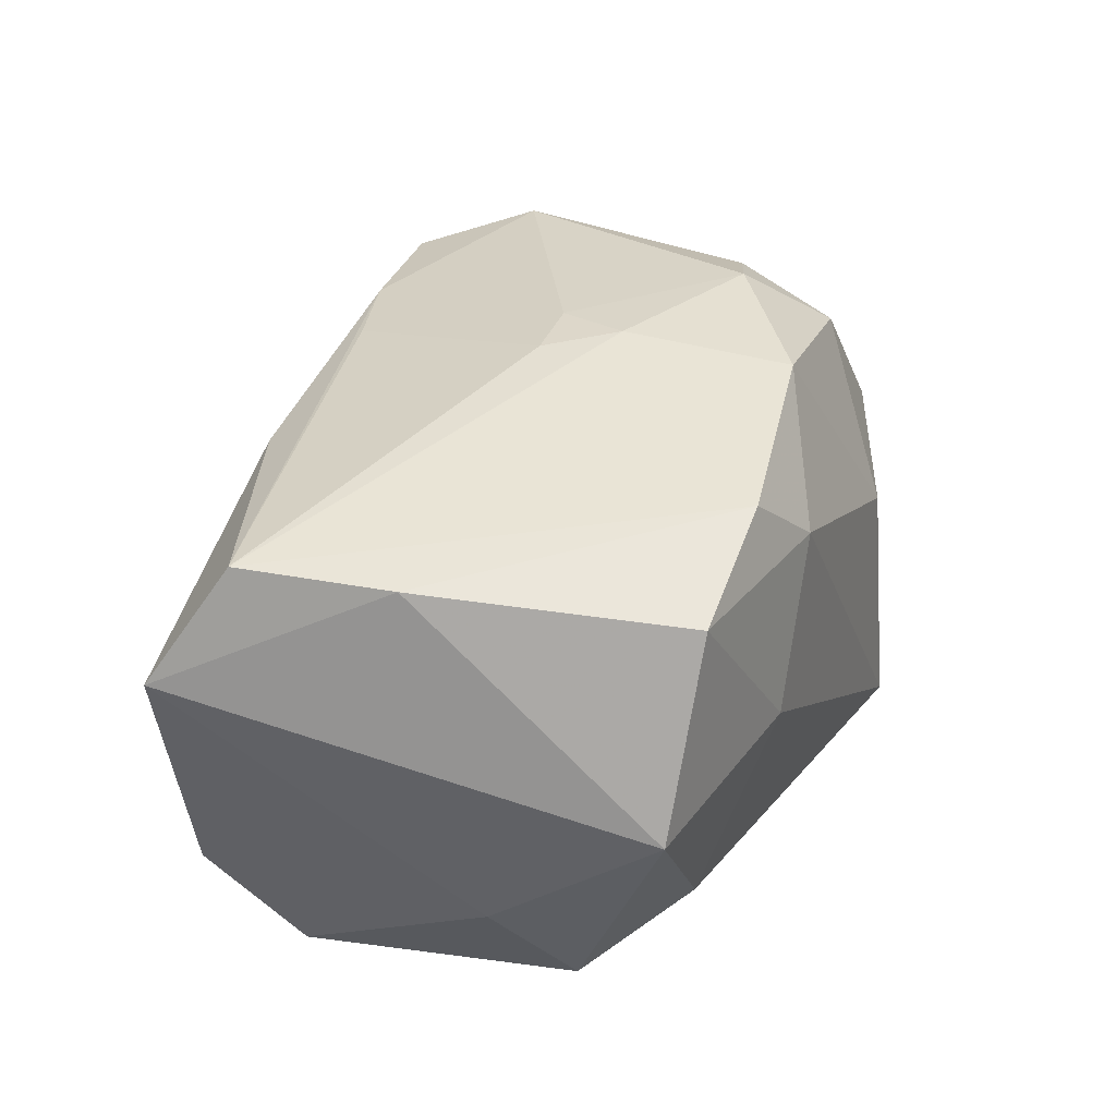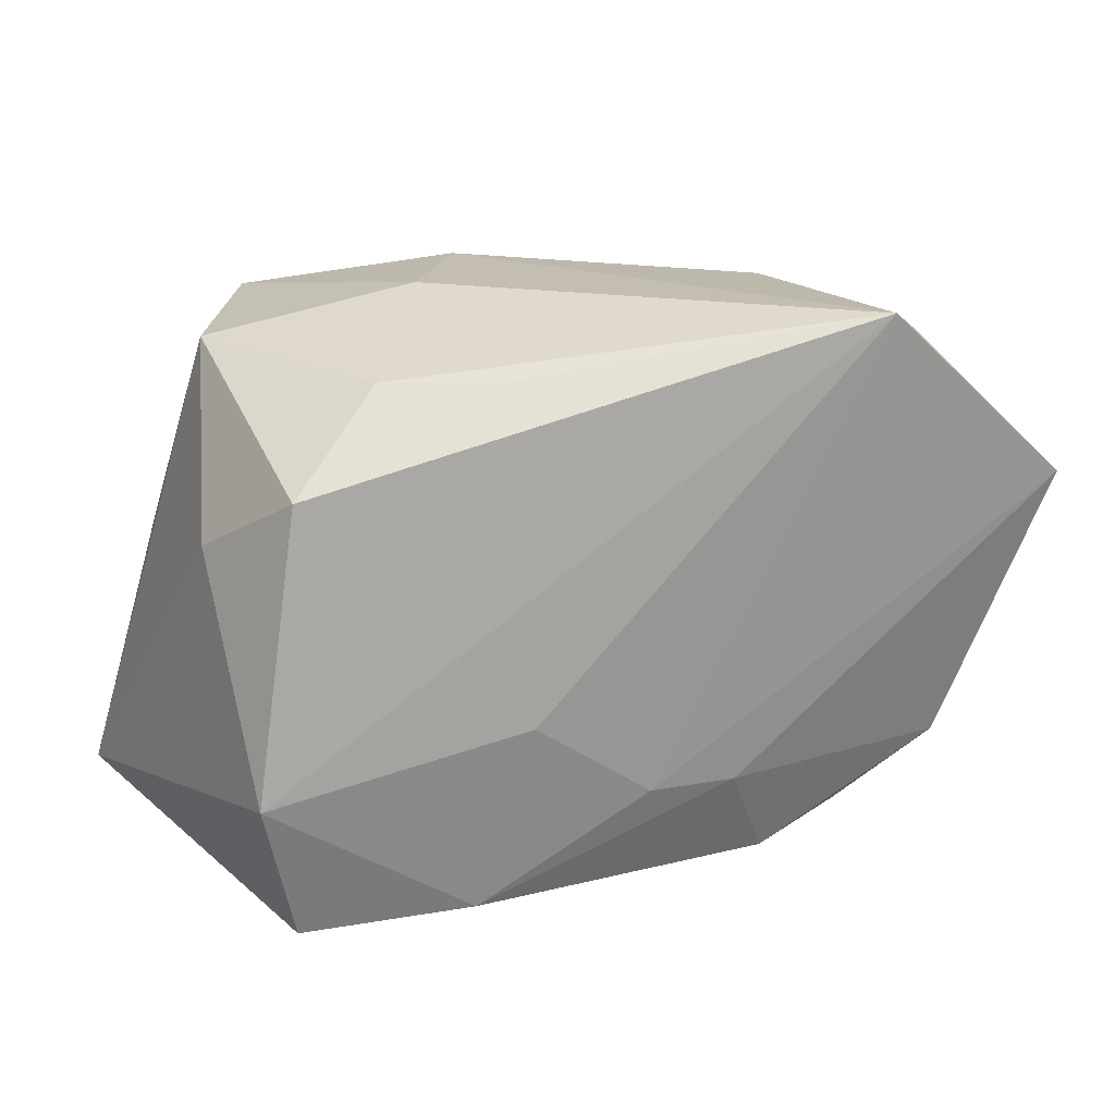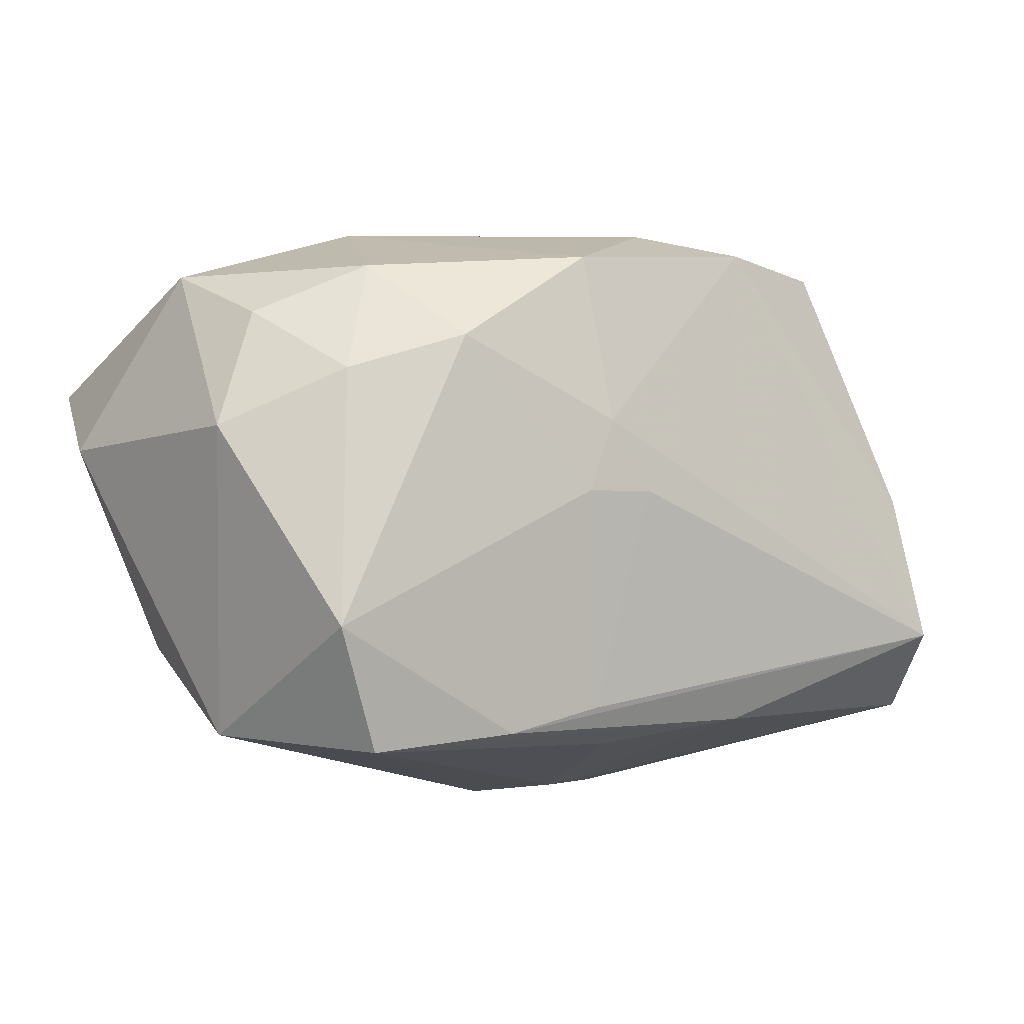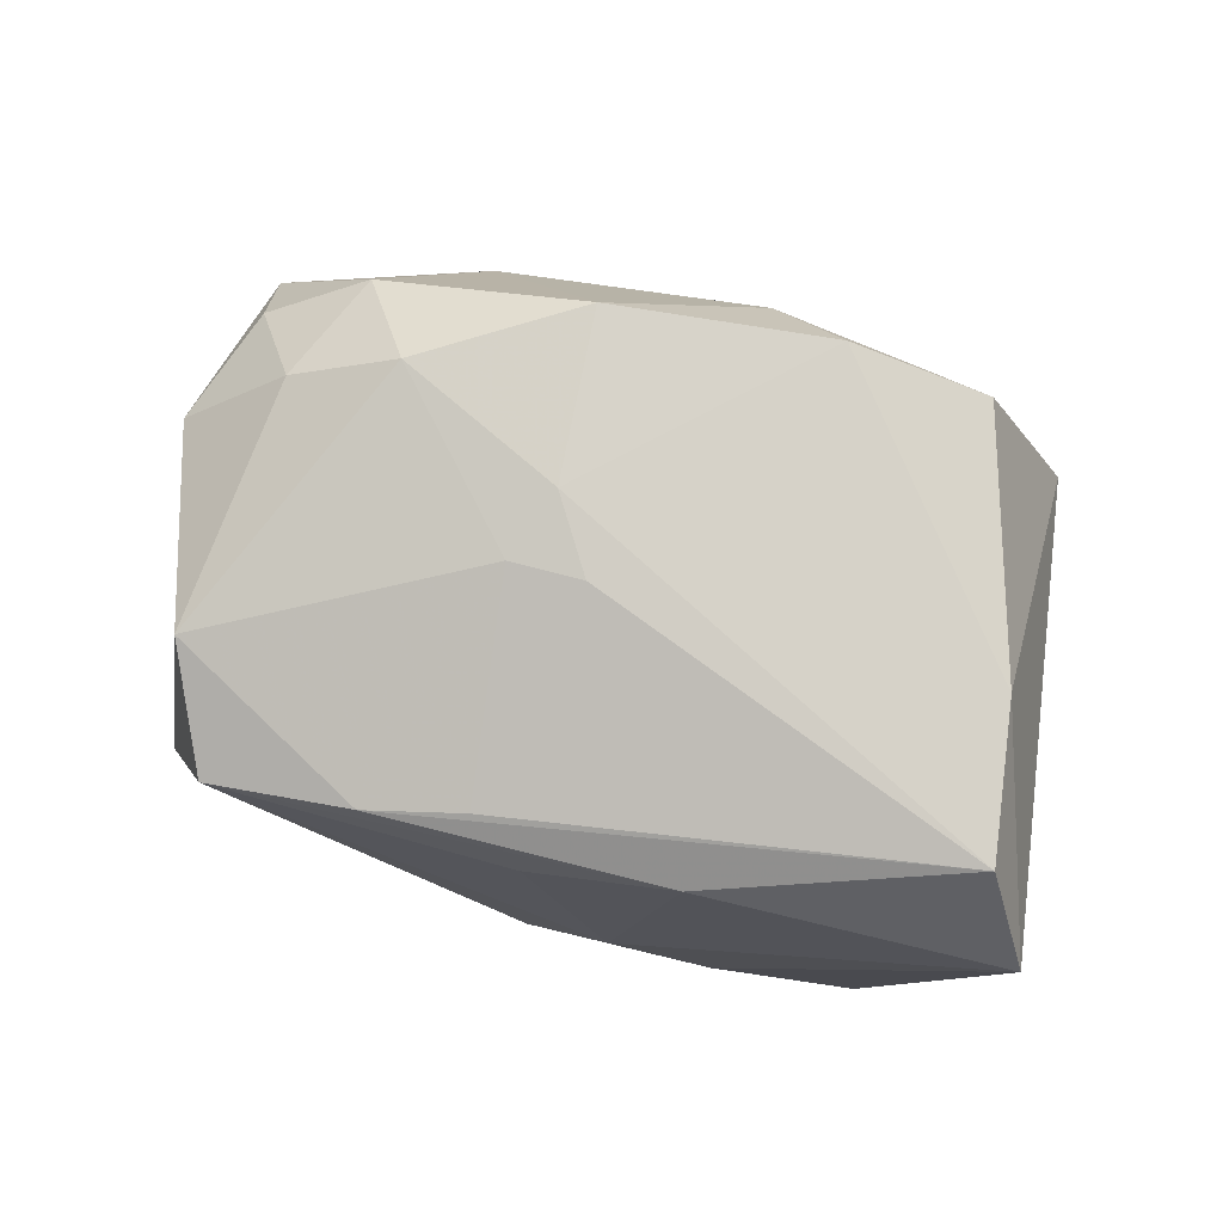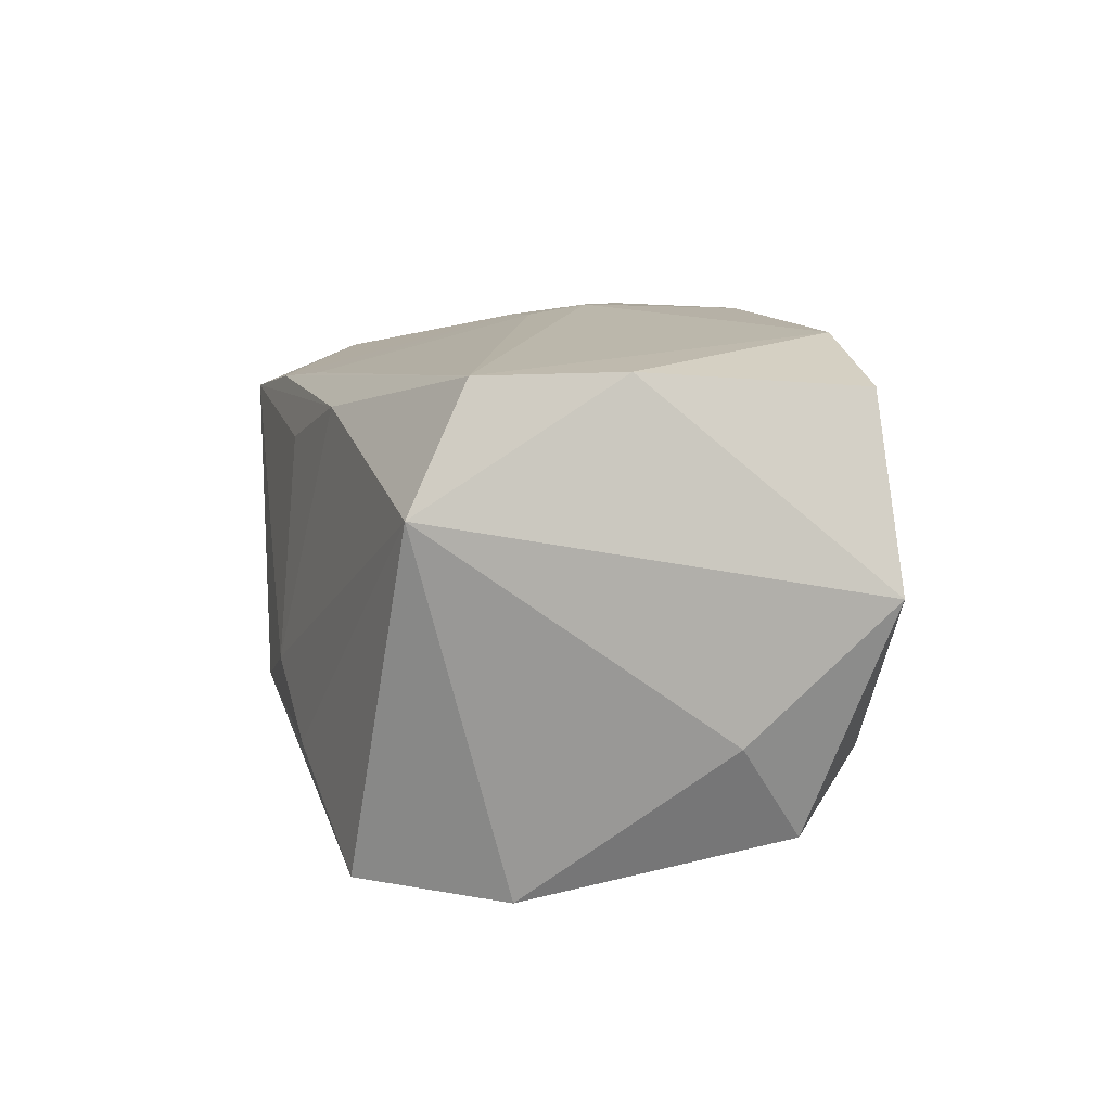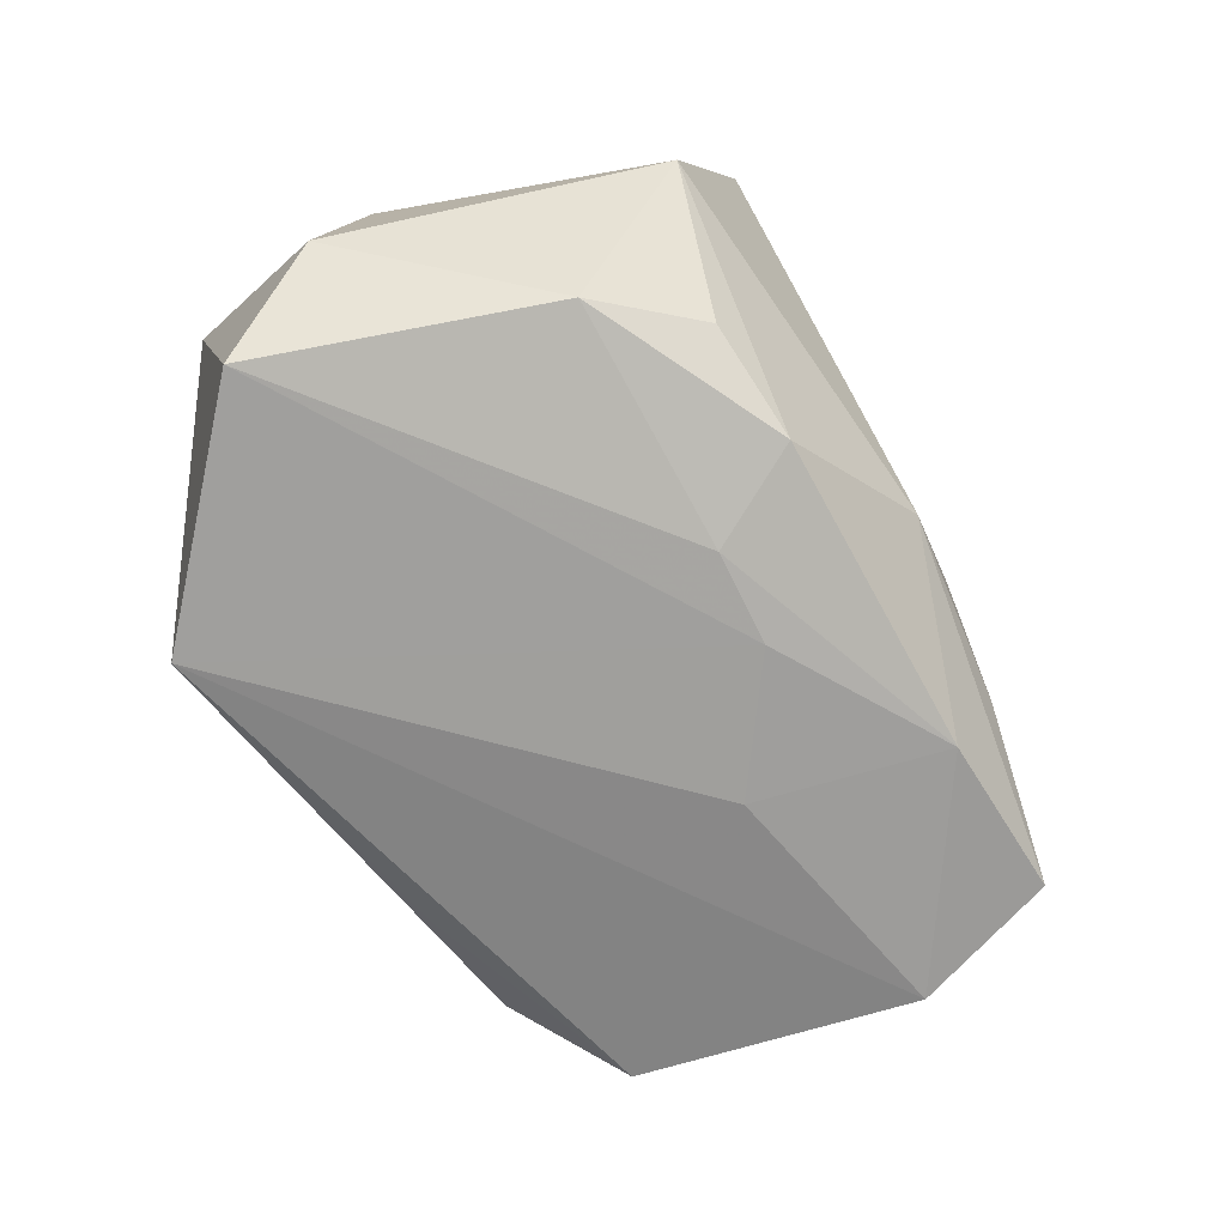
<metadata>
{"format":"obj","ext":"obj","renderer":"f3d","projection":"perspective","resolution":1024,"background":"white","views":[{"elev":39.8,"azim":115.2,"up":"+Z"},{"elev":22.1,"azim":156.5,"up":"+Y"},{"elev":-12.7,"azim":-36.6,"up":"+Y"},{"elev":79.6,"azim":21.1,"up":"+Z"},{"elev":11.8,"azim":81.7,"up":"+Z"},{"elev":-71.2,"azim":-59.3,"up":"+Z"}]}
</metadata>
<code>
v -0.03148 0.01387 0.0008018
v 0.0156 -0.02076 -0.00894
v -0.02531 -0.01433 0.01484
v -0.0177 0.007394 0.0189
v 0.001979 -0.02267 -0.007307
v 0.01394 -0.01783 -0.01707
v -0.02368 -0.01176 -0.01601
v 0.008006 -0.02199 -0.004531
v 0.003331 0.02106 0.01328
v -0.0206 -0.0226 0.01209
v 0.0252 0.01327 -0.01444
v -0.009953 -0.02068 0.01416
v -0.005757 -0.01127 -0.01816
v 0.02624 0.02004 0.002594
v -0.004935 0.00278 0.02003
v 0.0294 0.008195 -0.006617
v 0.0104 0.02224 0.002369
v -0.03445 0.001891 -0.00941
v -0.02579 -0.02041 -0.001414
v 0.02672 0.0009716 0.0186
v 0.03425 -0.01465 0.01052
v -0.03156 0.008677 -0.01834
v -0.002905 -0.01832 0.01525
v 0.001038 -0.01075 -0.01837
v -0.02271 0.01316 0.01339
v -0.02973 0.009393 0.008864
v -0.01711 0.02224 -0.01837
v -0.009197 -0.01852 -0.01604
v 0.01927 0.01963 0.01631
v 0.01166 -0.01803 0.01459
v 0.02909 -0.007331 -0.01675
v -0.0252 0.004532 0.01482
v 0.02649 -0.01801 -0.01526
v 0.009876 -0.00417 -0.01837
v -0.0321 0.0005007 0.008433
v 0.001162 -0.02035 0.01092
v 0.008975 0.01893 0.01905
v -0.01703 0.02017 0.001576
v -0.0064 -0.002708 0.01921
v 0.02948 -0.0101 0.01887
v -0.001073 -0.002154 0.01968
v 0.01785 0.01927 -0.01016
v 0.008824 0.01923 -0.01327
v -0.01726 -0.01797 -0.01269
v -0.007112 0.0154 0.01937
f 33 31 21
f 10 19 5
f 11 31 27
f 27 31 34
f 34 24 27
f 27 24 22
f 5 19 28
f 5 33 2
f 2 33 21
f 15 40 37
f 20 40 21
f 29 37 20
f 20 37 40
f 14 20 21
f 29 20 14
f 19 18 7
f 7 18 22
f 6 33 5
f 5 28 6
f 31 33 6
f 6 34 31
f 24 34 6
f 4 39 15
f 19 10 3
f 39 4 3
f 8 10 5
f 8 36 10
f 5 2 8
f 8 2 21
f 10 36 30
f 21 40 30
f 30 8 21
f 36 8 30
f 41 40 15
f 15 39 41
f 29 14 17
f 42 14 11
f 27 17 42
f 42 17 14
f 31 11 16
f 11 14 16
f 21 31 16
f 16 14 21
f 22 18 1
f 27 22 1
f 1 38 27
f 44 28 19
f 19 7 44
f 44 7 28
f 28 7 13
f 13 22 24
f 13 7 22
f 24 6 13
f 13 6 28
f 9 37 29
f 29 17 9
f 27 38 9
f 9 17 27
f 25 1 26
f 38 1 25
f 32 25 26
f 4 25 32
f 32 3 4
f 37 9 45
f 45 25 4
f 15 37 45
f 45 4 15
f 45 9 38
f 38 25 45
f 26 1 35
f 35 1 18
f 35 32 26
f 3 32 35
f 35 18 19
f 19 3 35
f 10 30 12
f 12 30 40
f 12 3 10
f 39 3 12
f 43 11 27
f 27 42 43
f 43 42 11
f 40 41 23
f 23 12 40
f 23 41 39
f 39 12 23

</code>
